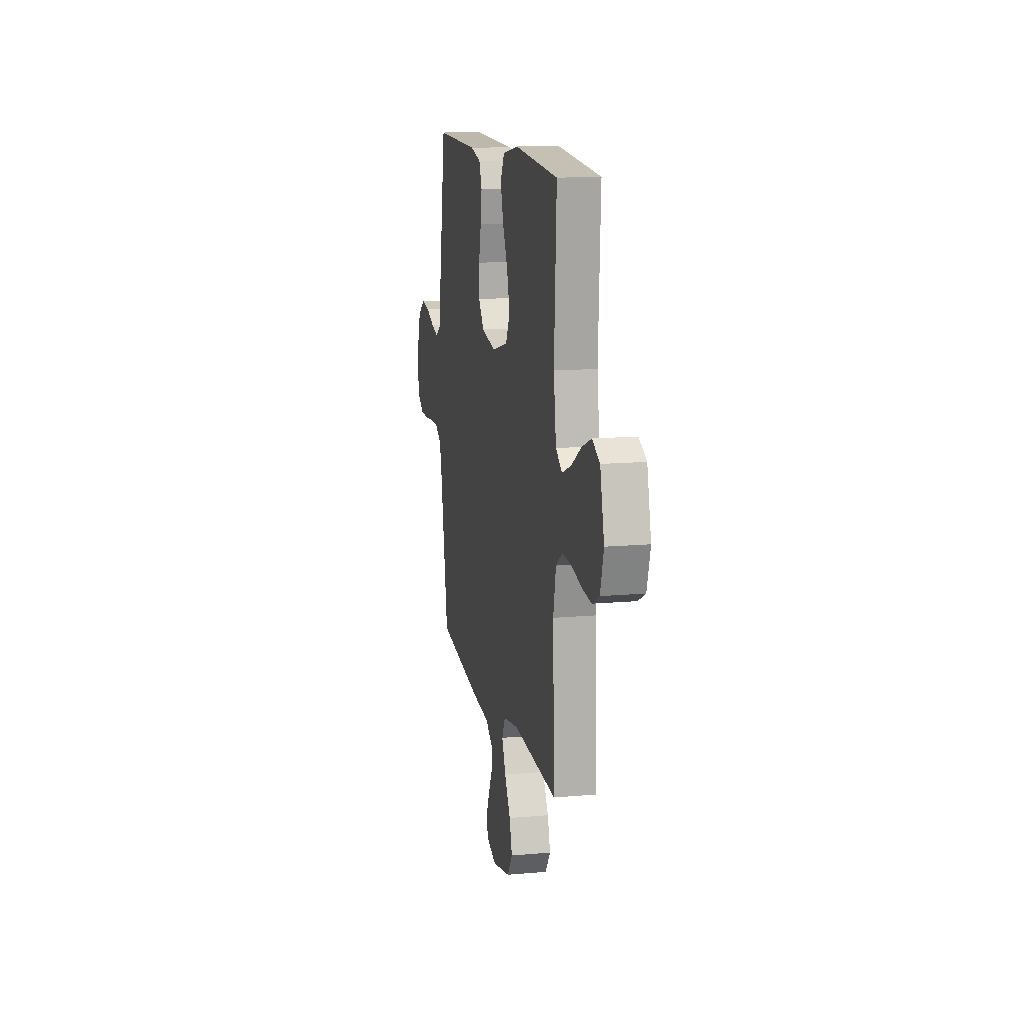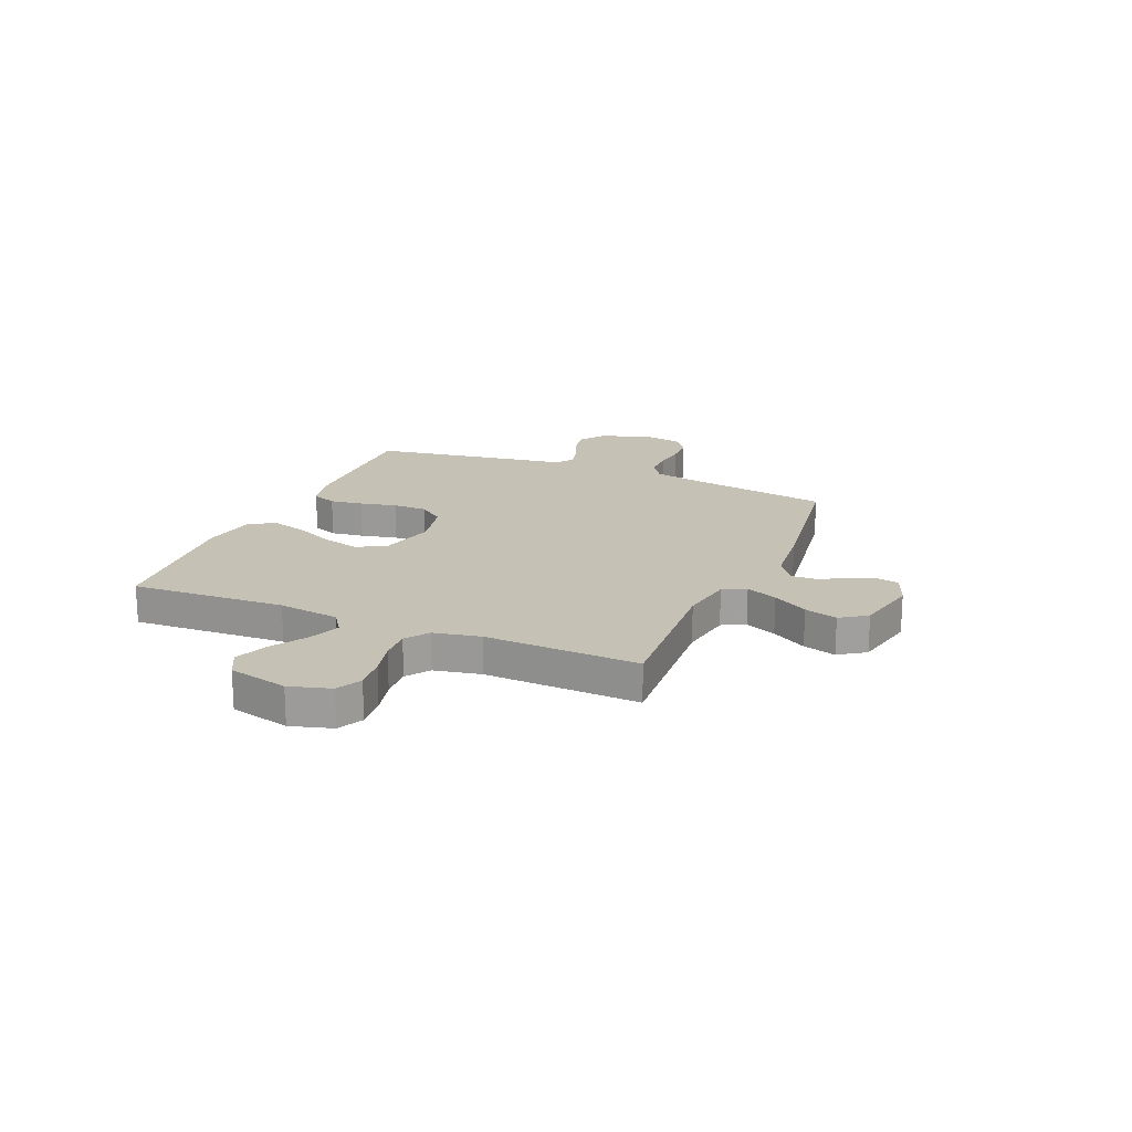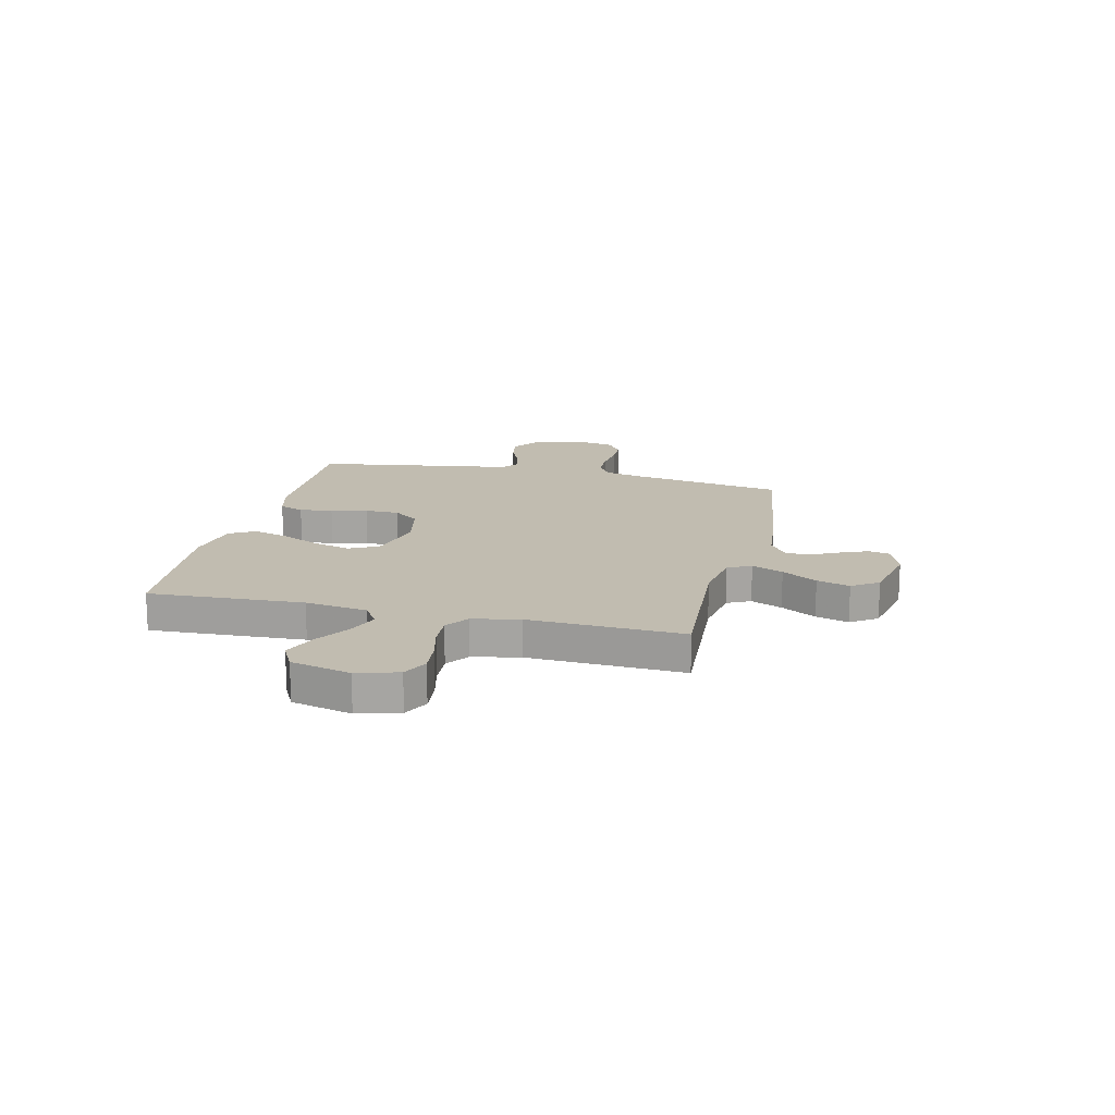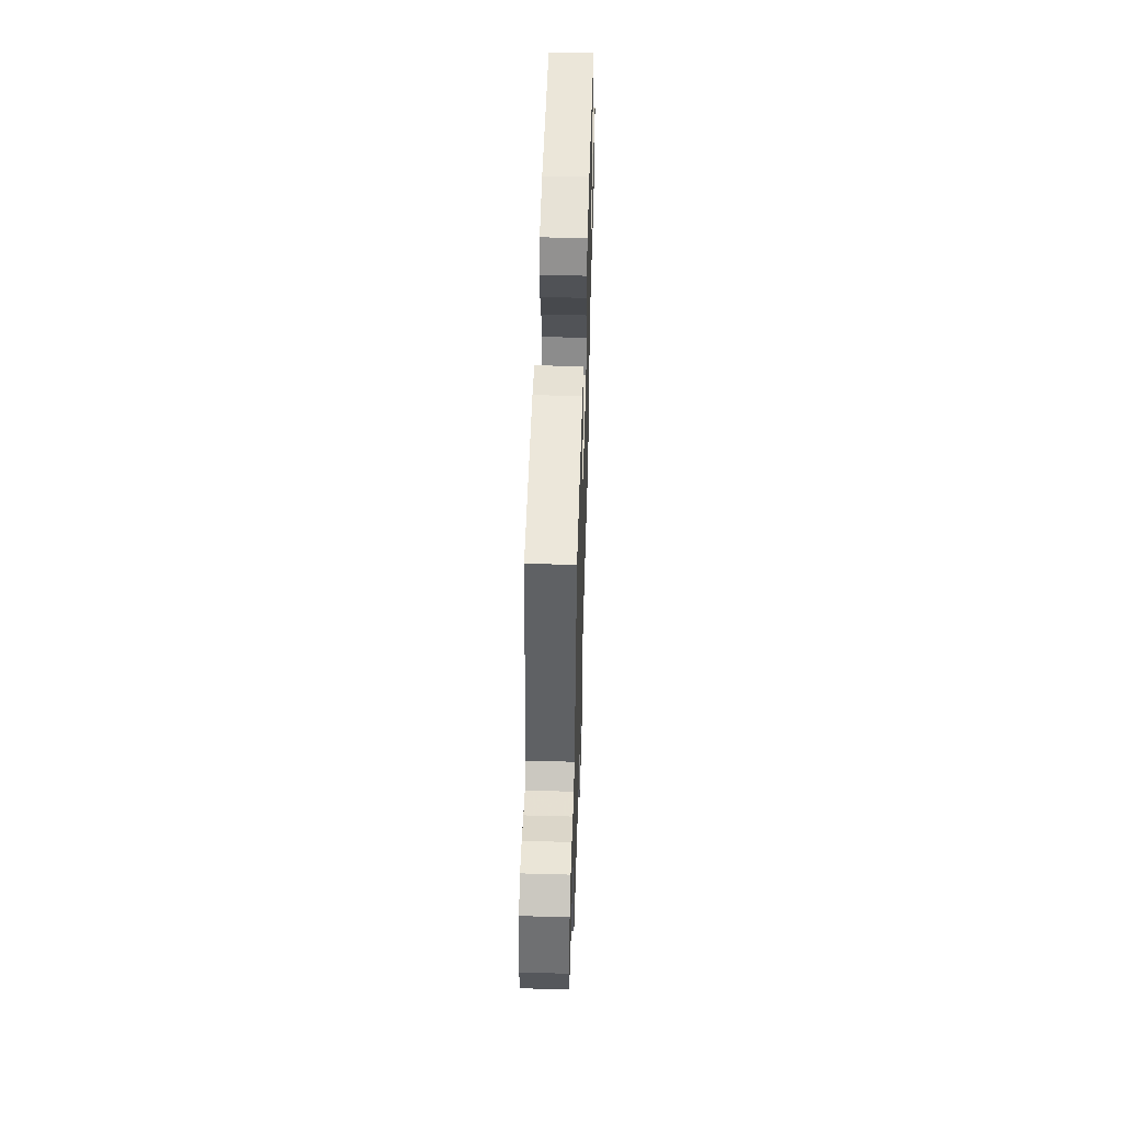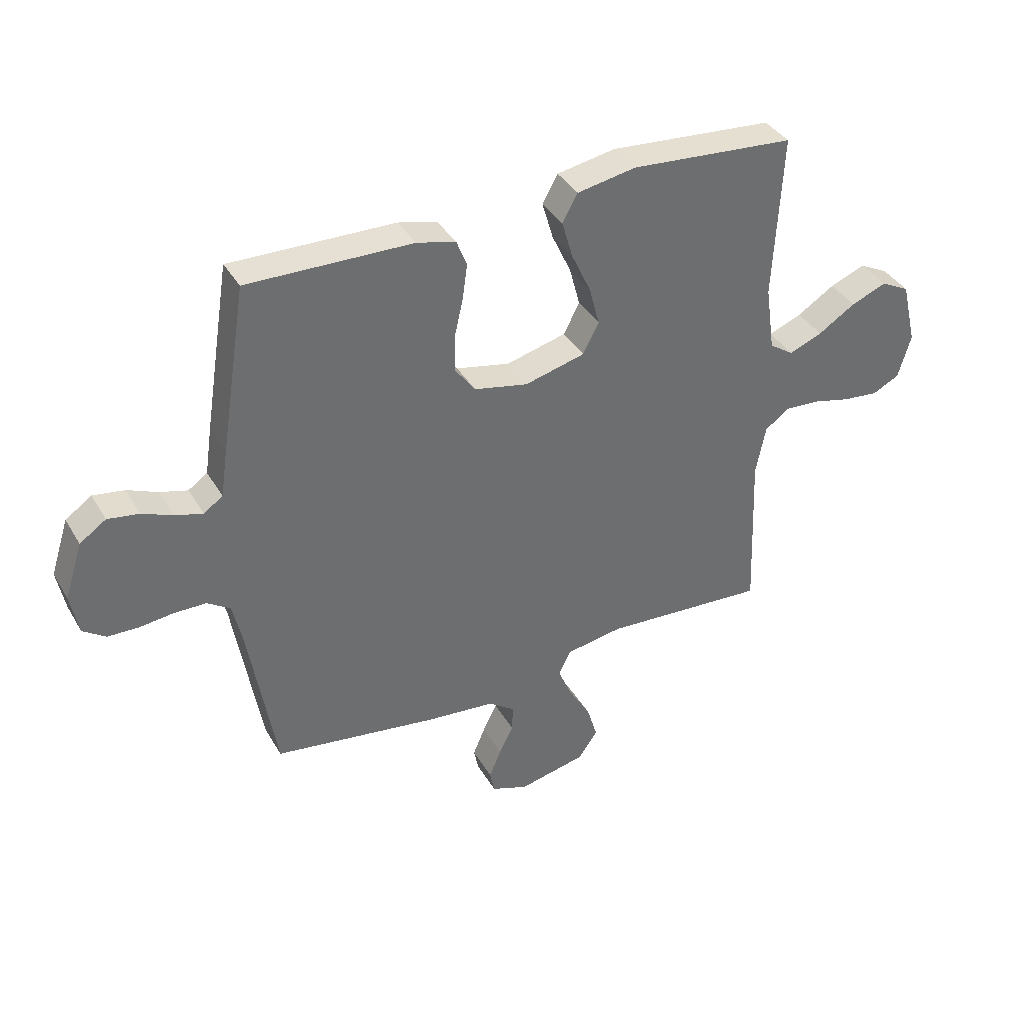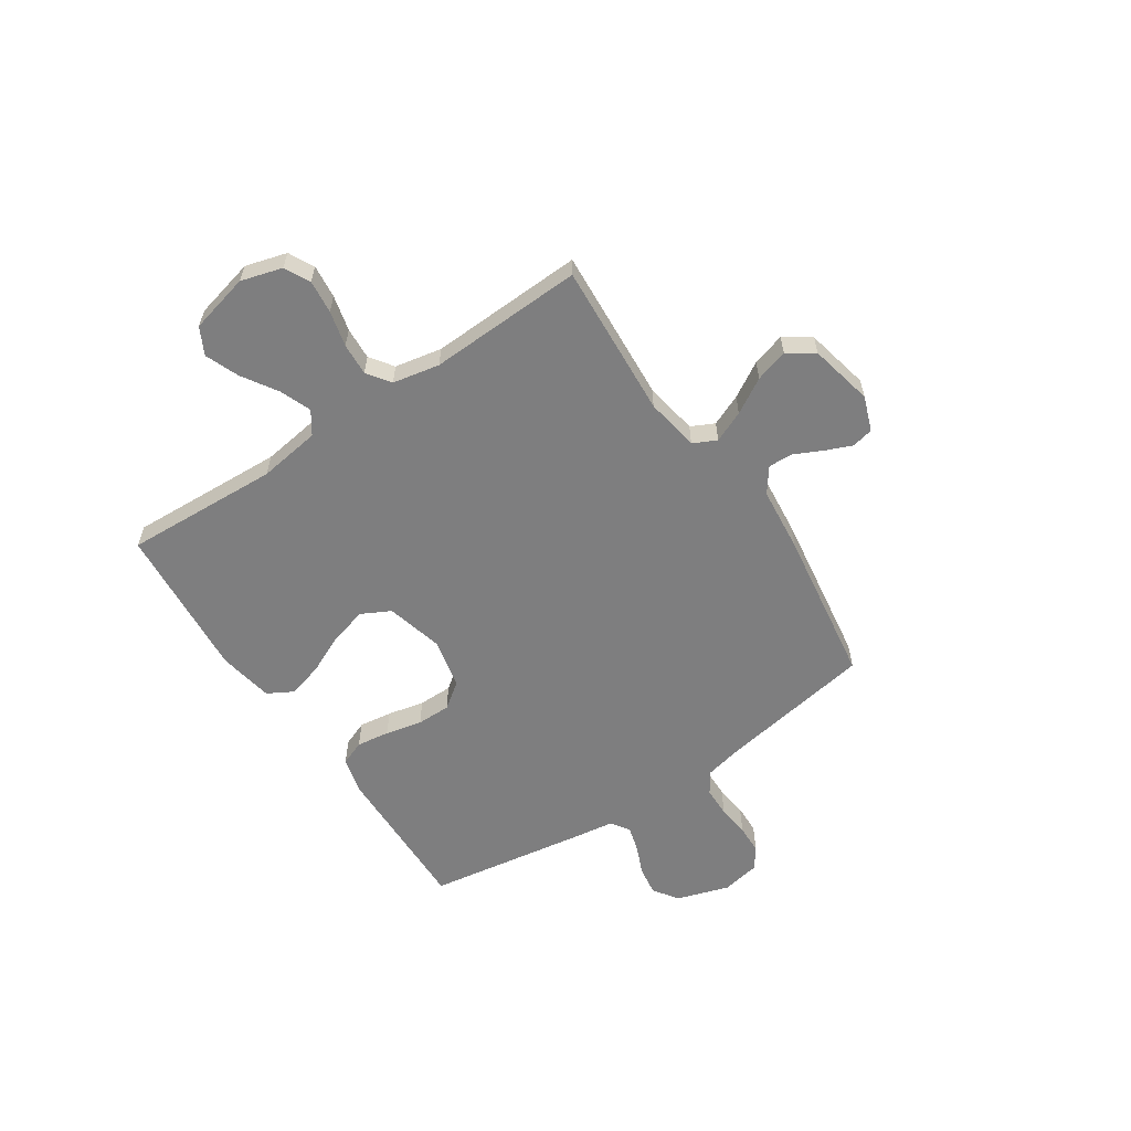
<metadata>
{"format":"obj","ext":"obj","renderer":"f3d","projection":"perspective","resolution":1024,"background":"white","views":[{"elev":13.4,"azim":78.4,"up":"+Z"},{"elev":18.8,"azim":113.0,"up":"+Y"},{"elev":16.5,"azim":103.4,"up":"+Y"},{"elev":53.0,"azim":-88.3,"up":"+Z"},{"elev":38.1,"azim":-27.3,"up":"+Z"},{"elev":-59.5,"azim":123.8,"up":"+Y"}]}
</metadata>
<code>
v -0.5 0.07 0.5
v -0.2 0.07 0.493
v -0.129 0.07 0.475
v -0.11 0.07 0.427
v -0.119 0.07 0.363
v -0.135 0.07 0.292
v -0.135 0.07 0.226
v -0.098 0.07 0.176
v 0 0.07 0.155
v 0.11 0.07 0.183
v 0.139 0.07 0.239
v 0.12 0.07 0.311
v 0.085 0.07 0.387
v 0.065 0.07 0.456
v 0.093 0.07 0.506
v 0.2 0.07 0.525
v 0.5 0.07 0.5
v 0.485 0.07 0.2
v 0.502 0.07 0.08
v 0.546 0.07 0.05
v 0.607 0.07 0.074
v 0.675 0.07 0.117
v 0.74 0.07 0.143
v 0.792 0.07 0.116
v 0.82 0.07 0
v 0.797 0.07 -0.08
v 0.748 0.07 -0.105
v 0.683 0.07 -0.098
v 0.614 0.07 -0.081
v 0.551 0.07 -0.077
v 0.506 0.07 -0.109
v 0.488 0.07 -0.2
v 0.5 0.07 -0.5
v 0.2 0.07 -0.48
v 0.096 0.07 -0.497
v 0.074 0.07 -0.542
v 0.1 0.07 -0.603
v 0.14 0.07 -0.671
v 0.159 0.07 -0.735
v 0.124 0.07 -0.786
v 0 0.07 -0.813
v -0.067 0.07 -0.788
v -0.076 0.07 -0.746
v -0.054 0.07 -0.694
v -0.028 0.07 -0.641
v -0.026 0.07 -0.593
v -0.074 0.07 -0.558
v -0.2 0.07 -0.545
v -0.5 0.07 -0.5
v -0.55 0.07 -0.2
v -0.566 0.07 -0.128
v -0.608 0.07 -0.1
v -0.666 0.07 -0.099
v -0.728 0.07 -0.106
v -0.785 0.07 -0.104
v -0.826 0.07 -0.075
v -0.84 0.07 0
v -0.807 0.07 0.102
v -0.759 0.07 0.135
v -0.702 0.07 0.126
v -0.646 0.07 0.102
v -0.596 0.07 0.088
v -0.561 0.07 0.112
v -0.548 0.07 0.2
v -0.5 0 0.5
v -0.2 0 0.493
v -0.129 0 0.475
v -0.11 0 0.427
v -0.119 0 0.363
v -0.135 0 0.292
v -0.135 0 0.226
v -0.098 0 0.176
v 0 0 0.155
v 0.11 0 0.183
v 0.139 0 0.239
v 0.12 0 0.311
v 0.085 0 0.387
v 0.065 0 0.456
v 0.093 0 0.506
v 0.2 0 0.525
v 0.5 0 0.5
v 0.485 0 0.2
v 0.502 0 0.08
v 0.546 0 0.05
v 0.607 0 0.074
v 0.675 0 0.117
v 0.74 0 0.143
v 0.792 0 0.116
v 0.82 0 0
v 0.797 0 -0.08
v 0.748 0 -0.105
v 0.683 0 -0.098
v 0.614 0 -0.081
v 0.551 0 -0.077
v 0.506 0 -0.109
v 0.488 0 -0.2
v 0.5 0 -0.5
v 0.2 0 -0.48
v 0.096 0 -0.497
v 0.074 0 -0.542
v 0.1 0 -0.603
v 0.14 0 -0.671
v 0.159 0 -0.735
v 0.124 0 -0.786
v 0 0 -0.813
v -0.067 0 -0.788
v -0.076 0 -0.746
v -0.054 0 -0.694
v -0.028 0 -0.641
v -0.026 0 -0.593
v -0.074 0 -0.558
v -0.2 0 -0.545
v -0.5 0 -0.5
v -0.55 0 -0.2
v -0.566 0 -0.128
v -0.608 0 -0.1
v -0.666 0 -0.099
v -0.728 0 -0.106
v -0.785 0 -0.104
v -0.826 0 -0.075
v -0.84 0 0
v -0.807 0 0.102
v -0.759 0 0.135
v -0.702 0 0.126
v -0.646 0 0.102
v -0.596 0 0.088
v -0.561 0 0.112
v -0.548 0 0.2
f 4 5 6
f 3 4 6
f 2 3 6
f 1 2 6
f 64 1 6
f 63 64 6
f 62 63 6 7
f 59 60 61
f 58 59 61
f 57 58 61
f 56 57 61
f 55 56 61
f 54 55 61
f 53 54 61
f 52 53 61 62
f 62 7 8
f 52 62 8
f 51 52 8
f 47 48 49 50
f 51 8 9
f 50 51 9
f 47 50 9
f 46 47 9
f 43 44 45
f 42 43 45
f 41 42 45
f 40 41 45
f 39 40 45
f 38 39 45
f 37 38 45
f 36 37 45 46
f 46 9 10
f 36 46 10
f 35 36 10
f 32 33 34
f 35 10 11
f 34 35 11
f 32 34 11
f 31 32 11
f 27 28 29
f 26 27 29
f 25 26 29
f 24 25 29
f 23 24 29
f 22 23 29
f 21 22 29
f 20 21 29 30
f 31 11 12
f 30 31 12
f 20 30 12
f 19 20 12
f 16 17 18
f 16 18 19
f 15 16 19
f 14 15 19
f 13 14 19
f 12 13 19
f 70 69 68
f 70 68 67
f 70 67 66
f 70 66 65
f 70 65 128
f 70 128 127
f 71 70 127 126
f 125 124 123
f 125 123 122
f 125 122 121
f 125 121 120
f 125 120 119
f 125 119 118
f 125 118 117
f 126 125 117 116
f 72 71 126
f 72 126 116
f 72 116 115
f 114 113 112 111
f 73 72 115
f 73 115 114
f 73 114 111
f 73 111 110
f 109 108 107
f 109 107 106
f 109 106 105
f 109 105 104
f 109 104 103
f 109 103 102
f 109 102 101
f 110 109 101 100
f 74 73 110
f 74 110 100
f 74 100 99
f 98 97 96
f 75 74 99
f 75 99 98
f 75 98 96
f 75 96 95
f 93 92 91
f 93 91 90
f 93 90 89
f 93 89 88
f 93 88 87
f 93 87 86
f 93 86 85
f 94 93 85 84
f 76 75 95
f 76 95 94
f 76 94 84
f 76 84 83
f 82 81 80
f 83 82 80
f 83 80 79
f 83 79 78
f 83 78 77
f 83 77 76
f 1 65 66 2
f 2 66 67 3
f 3 67 68 4
f 4 68 69 5
f 5 69 70 6
f 6 70 71 7
f 7 71 72 8
f 8 72 73 9
f 9 73 74 10
f 10 74 75 11
f 11 75 76 12
f 12 76 77 13
f 13 77 78 14
f 14 78 79 15
f 15 79 80 16
f 16 80 81 17
f 17 81 82 18
f 18 82 83 19
f 19 83 84 20
f 20 84 85 21
f 21 85 86 22
f 22 86 87 23
f 23 87 88 24
f 24 88 89 25
f 25 89 90 26
f 26 90 91 27
f 27 91 92 28
f 28 92 93 29
f 29 93 94 30
f 30 94 95 31
f 31 95 96 32
f 32 96 97 33
f 33 97 98 34
f 34 98 99 35
f 35 99 100 36
f 36 100 101 37
f 37 101 102 38
f 38 102 103 39
f 39 103 104 40
f 40 104 105 41
f 41 105 106 42
f 42 106 107 43
f 43 107 108 44
f 44 108 109 45
f 45 109 110 46
f 46 110 111 47
f 47 111 112 48
f 48 112 113 49
f 49 113 114 50
f 50 114 115 51
f 51 115 116 52
f 52 116 117 53
f 53 117 118 54
f 54 118 119 55
f 55 119 120 56
f 56 120 121 57
f 57 121 122 58
f 58 122 123 59
f 59 123 124 60
f 60 124 125 61
f 61 125 126 62
f 62 126 127 63
f 63 127 128 64
f 64 128 65 1

</code>
